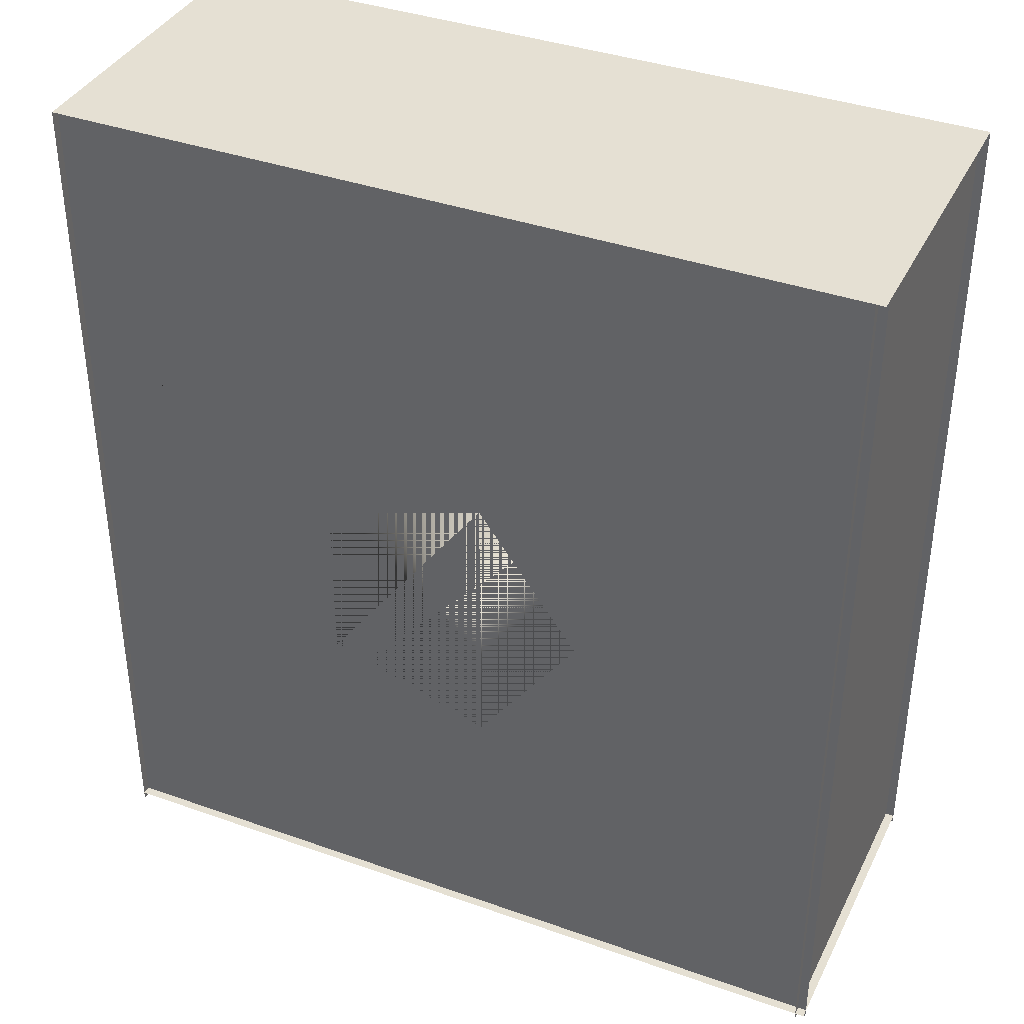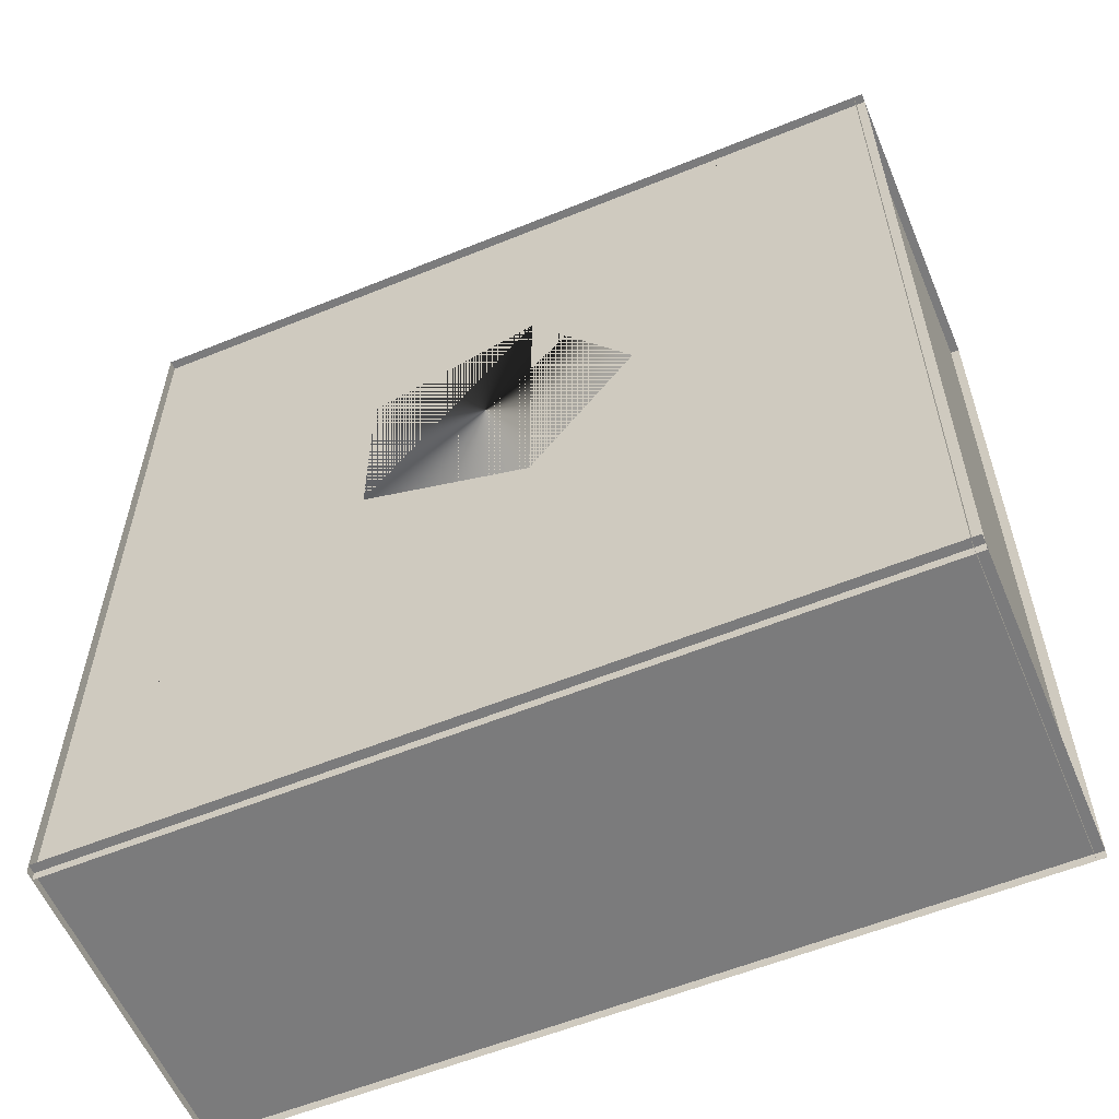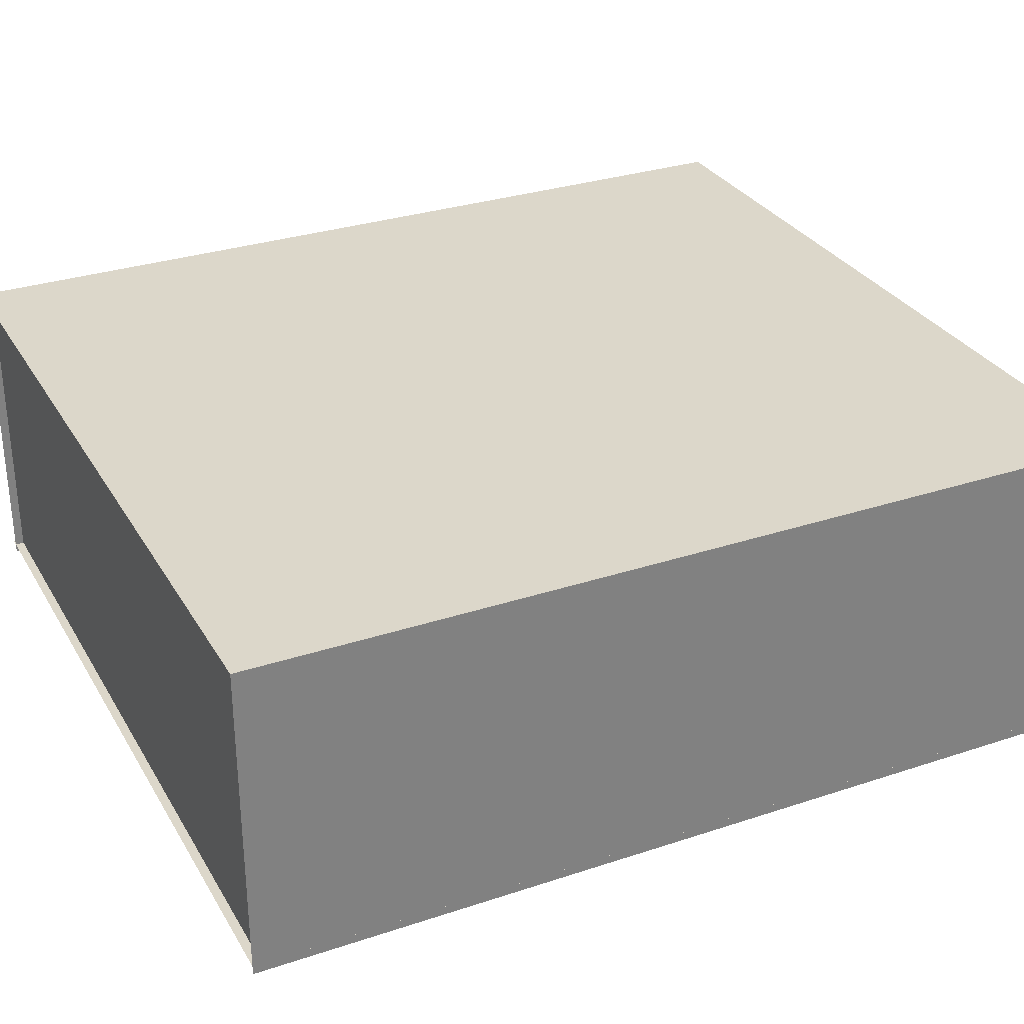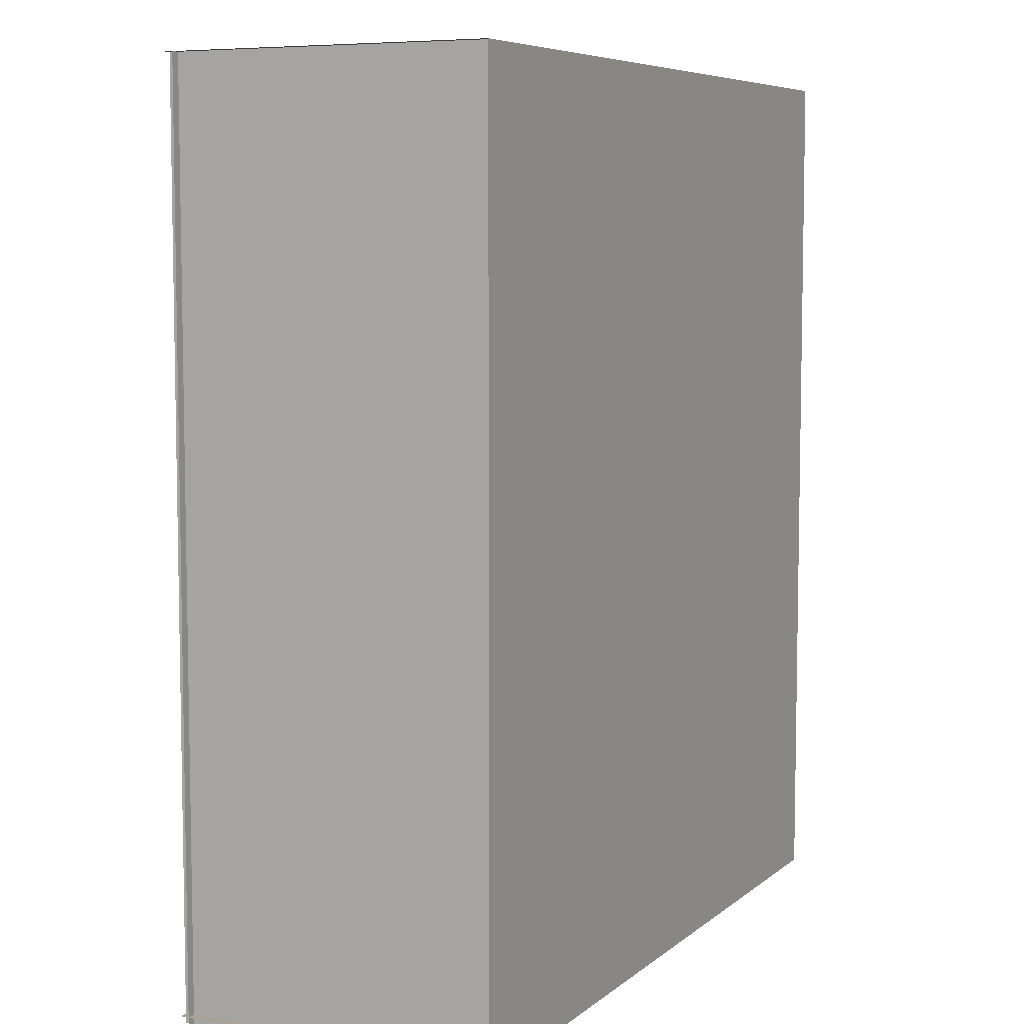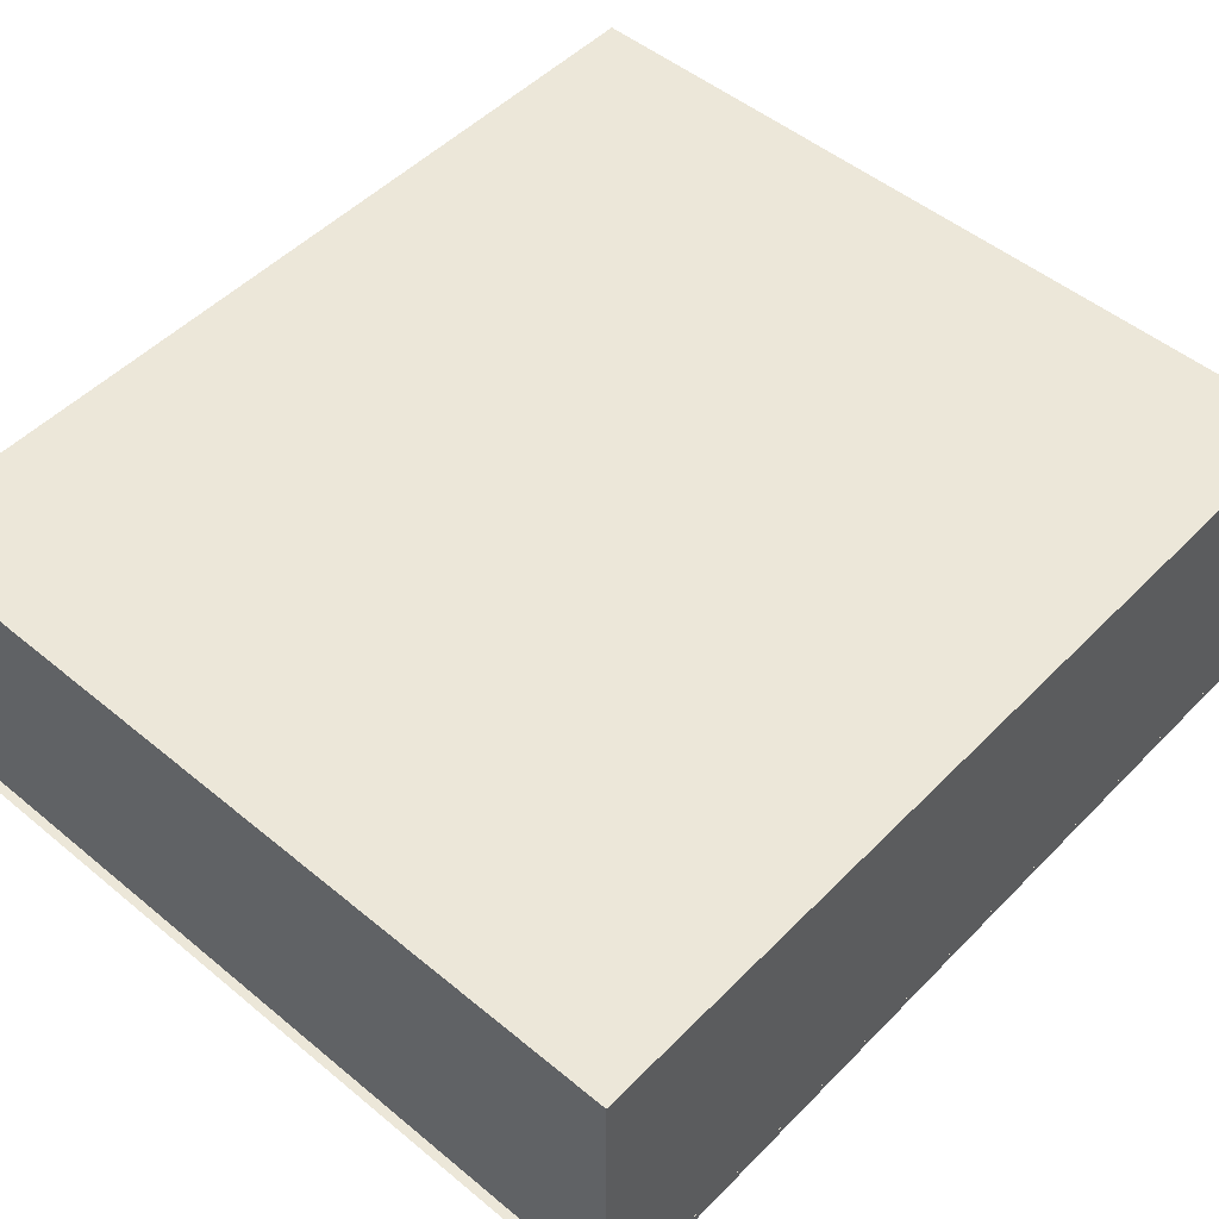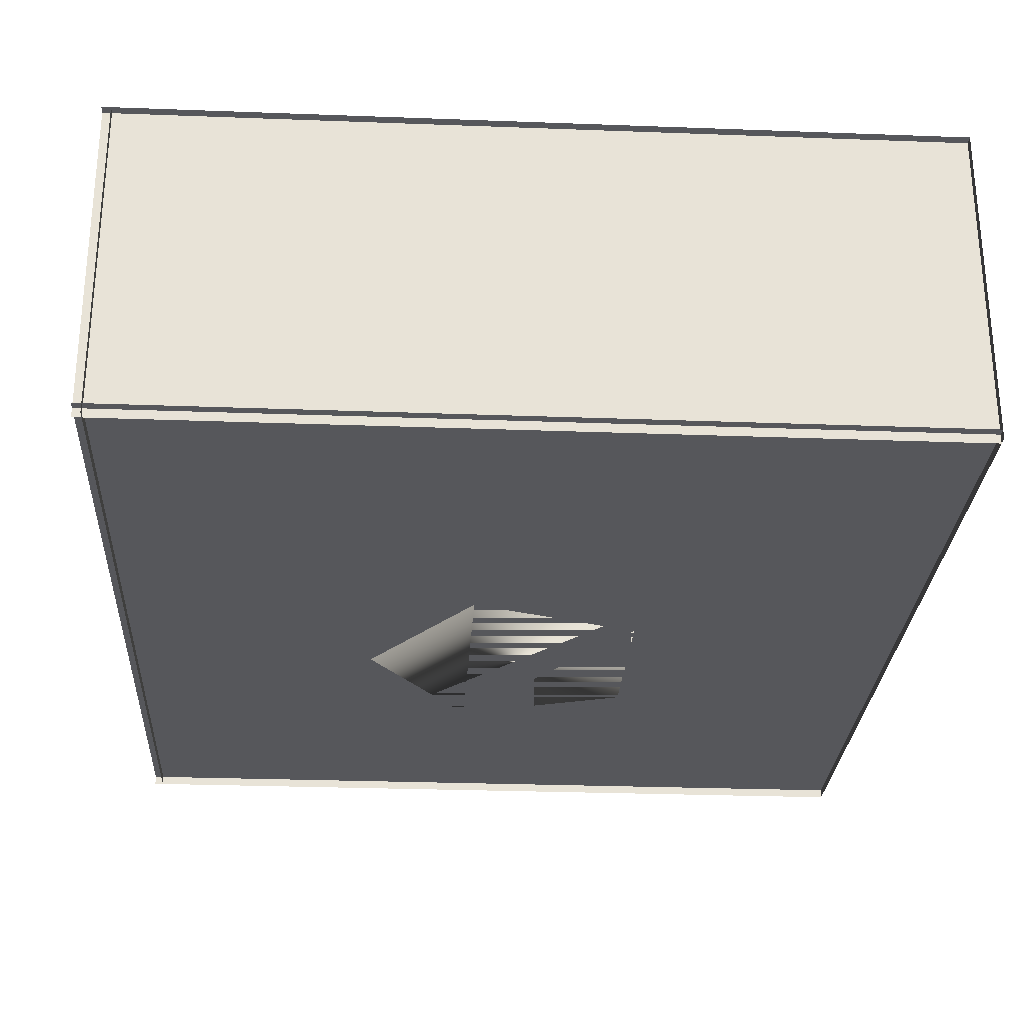
<metadata>
{"format":"obj","ext":"obj","renderer":"f3d","projection":"perspective","resolution":1024,"background":"white","views":[{"elev":38.0,"azim":24.3,"up":"+Z"},{"elev":-58.4,"azim":22.8,"up":"+Z"},{"elev":30.5,"azim":-115.6,"up":"+Y"},{"elev":6.8,"azim":116.0,"up":"+Z"},{"elev":50.2,"azim":-137.8,"up":"+Y"},{"elev":-27.4,"azim":176.7,"up":"+Y"}]}
</metadata>
<code>
v  -22.5 -0.5 -24.5
v  22.5 -0.5 -24.5
v  -22.5 17.5 -24.5
v  22.5 17.5 -24.5
v  22 17.5 -25
v  22 -0.5 -25
v  22 17.5 25
v  22 -0.5 25
v  22.5 -0.5 25
v  -22.5 -0.5 25
v  22.5 17.5 25
v  -22.5 17.5 25
v  -22.5 17.5 25
v  -22.5 -0.5 25
v  -22.5 17.5 -25
v  -22.5 -0.5 -25
g Plane02
f 2 4 3
f 3 1 2
f 6 8 7
f 7 5 6
f 10 12 11
f 11 9 10
f 14 16 15
f 15 13 14
g
v  22.5 17.5 25
v  -22.5 17.5 25
v  22.5 17.5 -25
v  -22.5 17.5 -25
g Plane06
f 18 20 19
f 19 17 18
g
v  -22.5 0 25
v  -21 0 25
v  22.5 0 25
v  -19.5 0 21.67
v  19.5 0 21.67
v  -16.5 -1 18.33
v  16.5 -1 18.33
v  -16.5 -1 -18.33
v  16.5 -1 -18.33
v  16.5 -1 -20
v  -19.5 0 -21.67
v  19.5 0 -21.67
v  19.5 0 -23.33
v  -22.5 0 -25
v  19.5 0 -25
v  22.5 0 -25
v  -19.5 -1 21.67
v  -18 -1 21.67
v  19.5 -1 21.67
v  19.5 -1 -21.67
v  16.5 -1 -21.67
v  -19.5 -1 -21.67
v  -16.5 -2 18.33
v  16.5 -2 18.33
v  16.5 -2 -18.33
v  -16.5 -2 -18.33
g Plane04
f 23 36 35
f 35 33 32
f 35 32 25
f 23 35 25
f 23 25 24
f 22 23 24
f 33 35 34
f 32 33 34
f 31 32 34
f 24 31 34
f 22 24 34
f 21 22 34
f 39 40 41
f 41 30 29
f 41 29 27
f 39 41 27
f 39 27 26
f 38 39 26
f 30 41 42
f 29 30 42
f 28 29 42
f 26 28 42
f 38 26 42
f 37 38 42
f 44 45 46
f 46 43 44
f 25 39 38
f 24 25 38
f 24 38 37
f 25 32 40
f 40 39 25
f 32 31 42
f 32 42 41
f 32 41 40
f 31 24 37
f 37 42 31
f 26 27 44
f 44 43 26
f 27 29 45
f 45 44 27
f 29 28 46
f 46 45 29
f 28 26 43
f 43 46 28
g
v  8.106 -1 -0
v  2.505 -1 -7.71
v  -6.558 -1 -4.765
v  -6.558 -1 4.765
v  2.505 -1 7.71
v  8.106 -2 -0
v  2.505 -2 -7.71
v  -6.558 -2 -4.765
v  -6.558 -2 4.765
v  2.505 -2 7.71
g Gengon01
f 51 47 48
f 51 48 49
f 51 49 50
f 53 48 47
f 47 52 53
f 54 49 48
f 48 53 54
f 55 50 49
f 49 54 55
f 56 51 50
f 50 55 56
f 52 47 51
f 51 56 52
f 56 55 54
f 56 54 53
f 52 56 53
g

</code>
